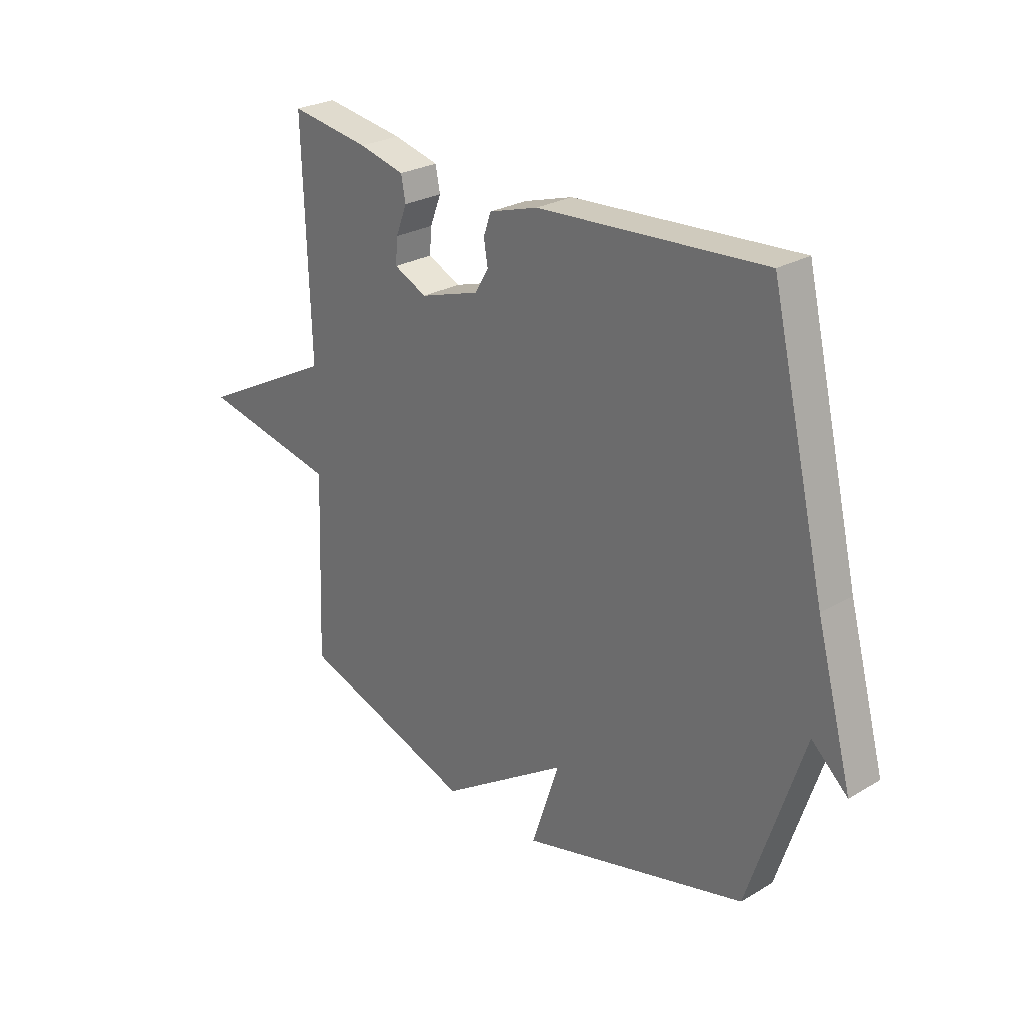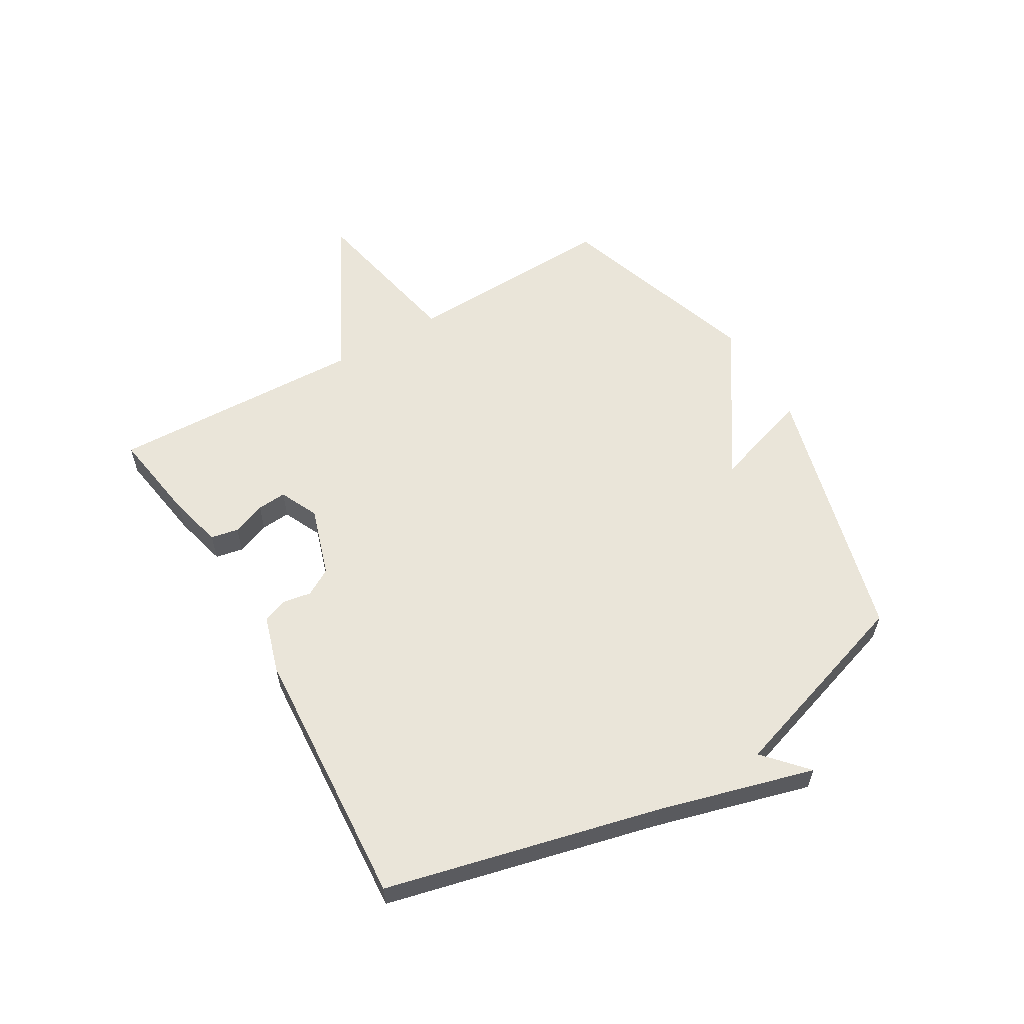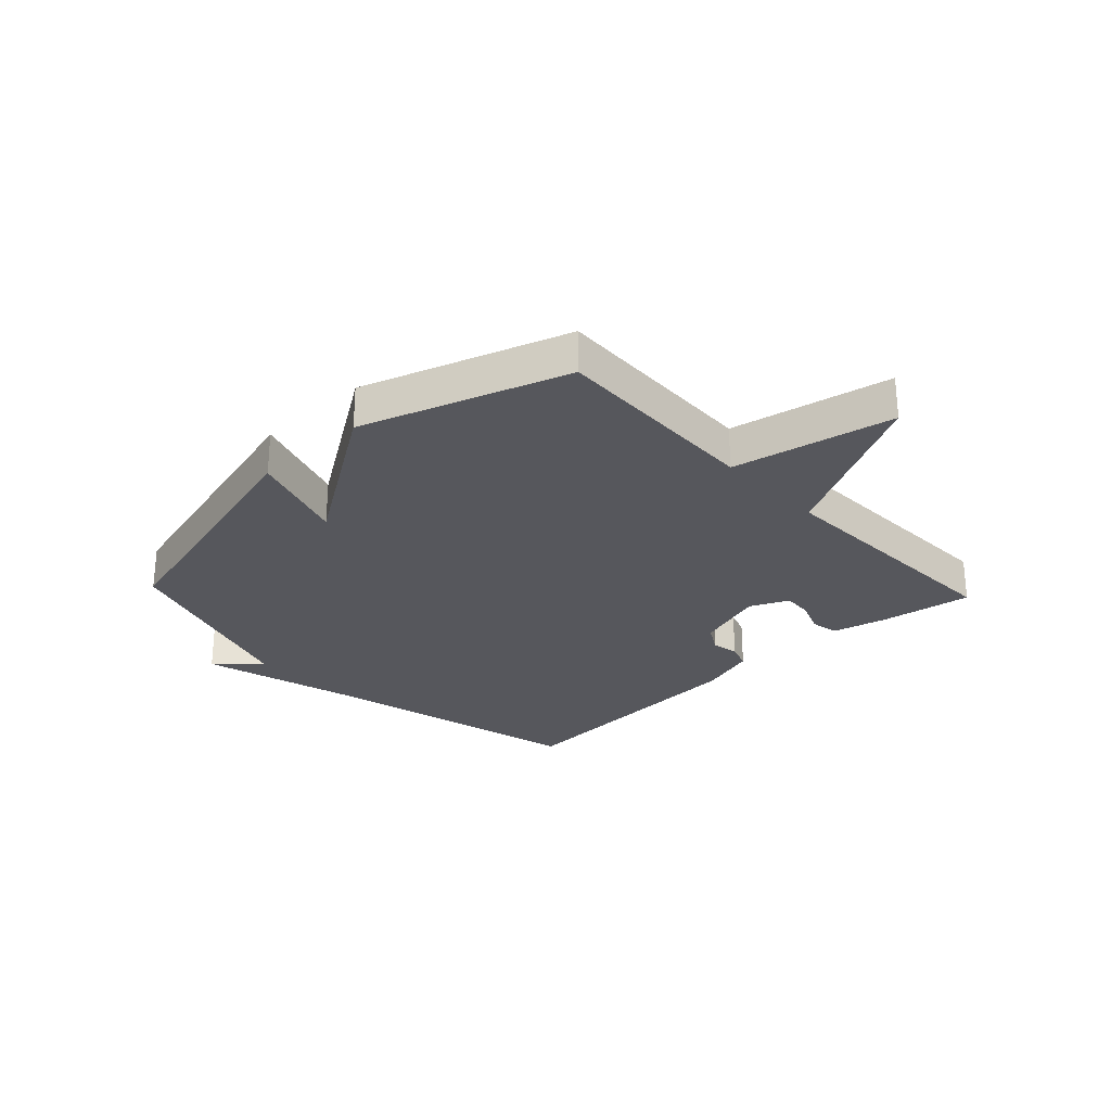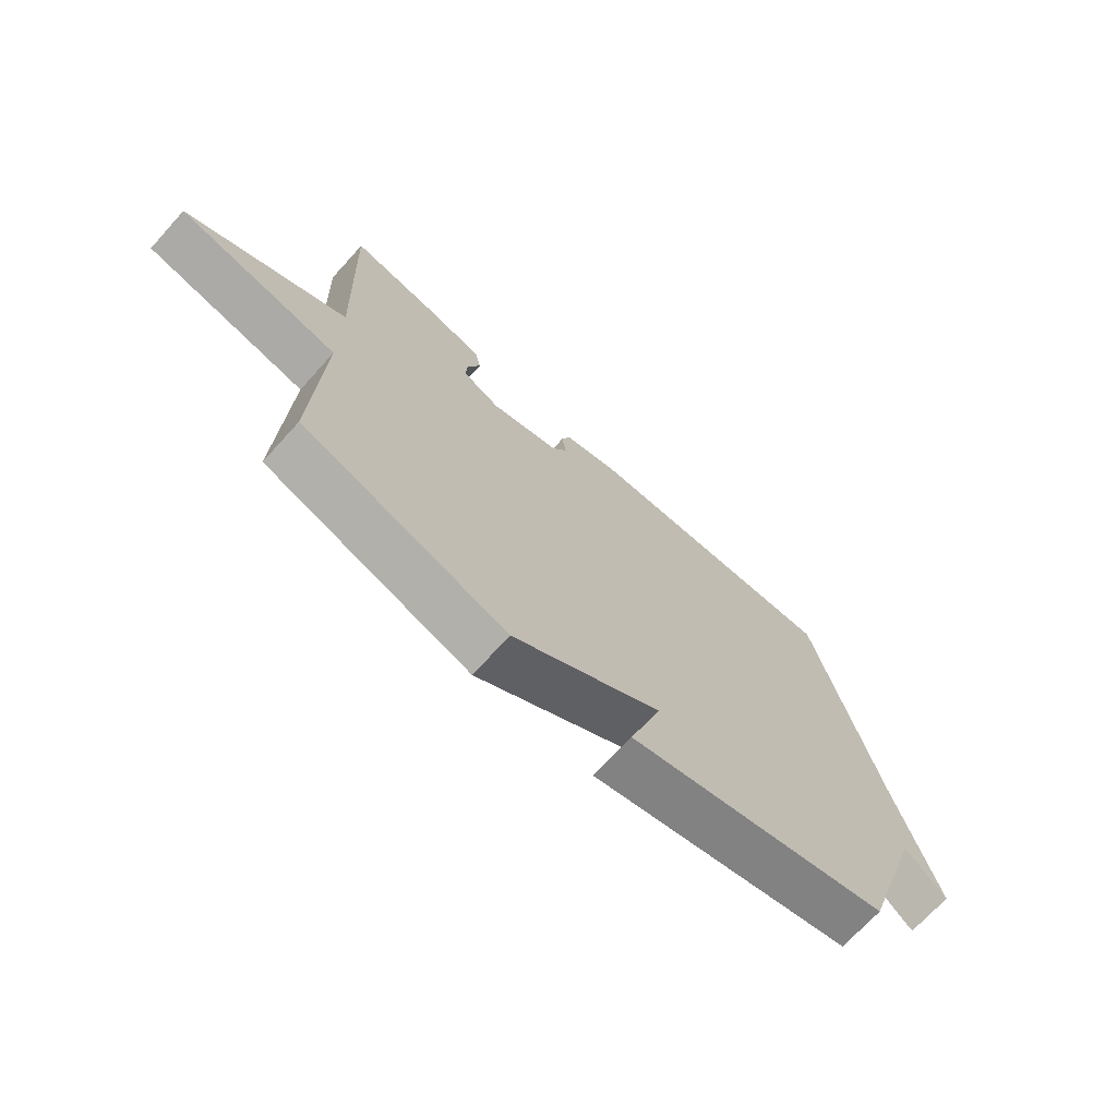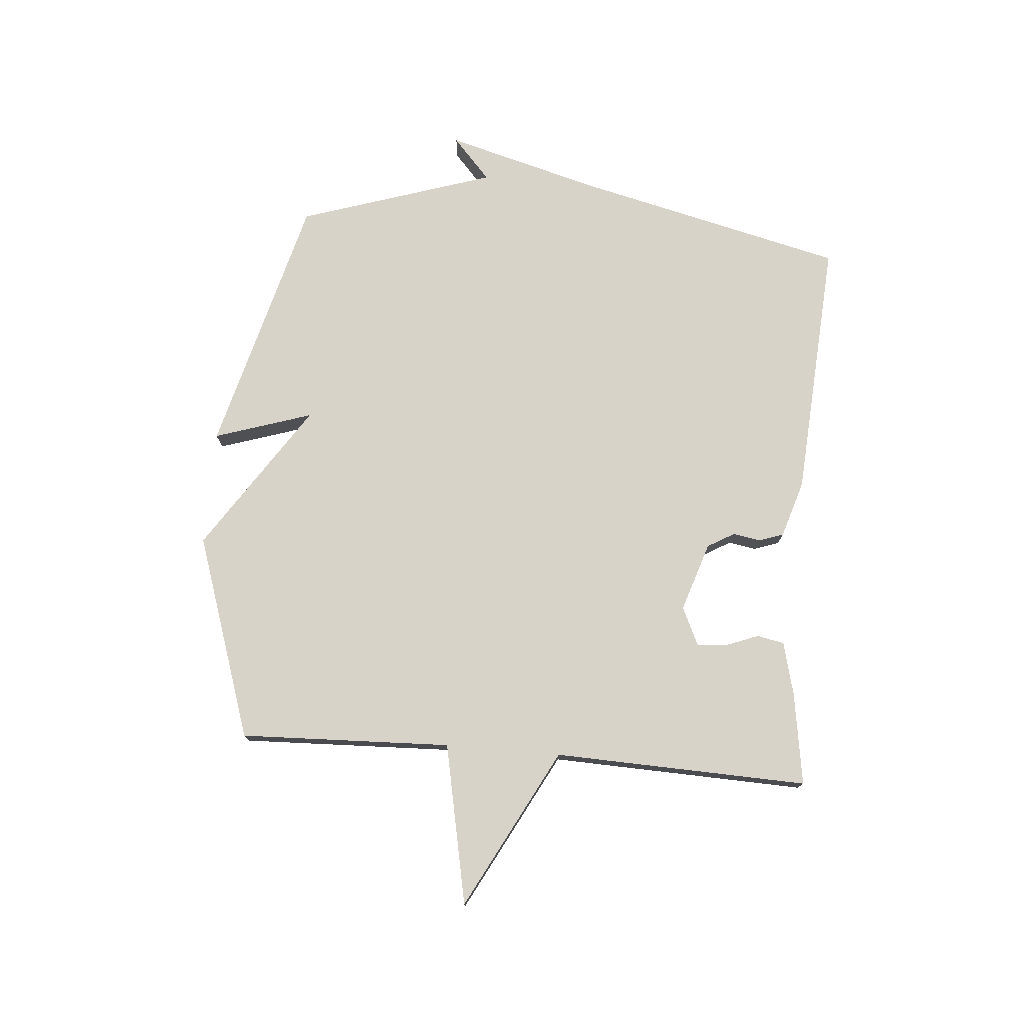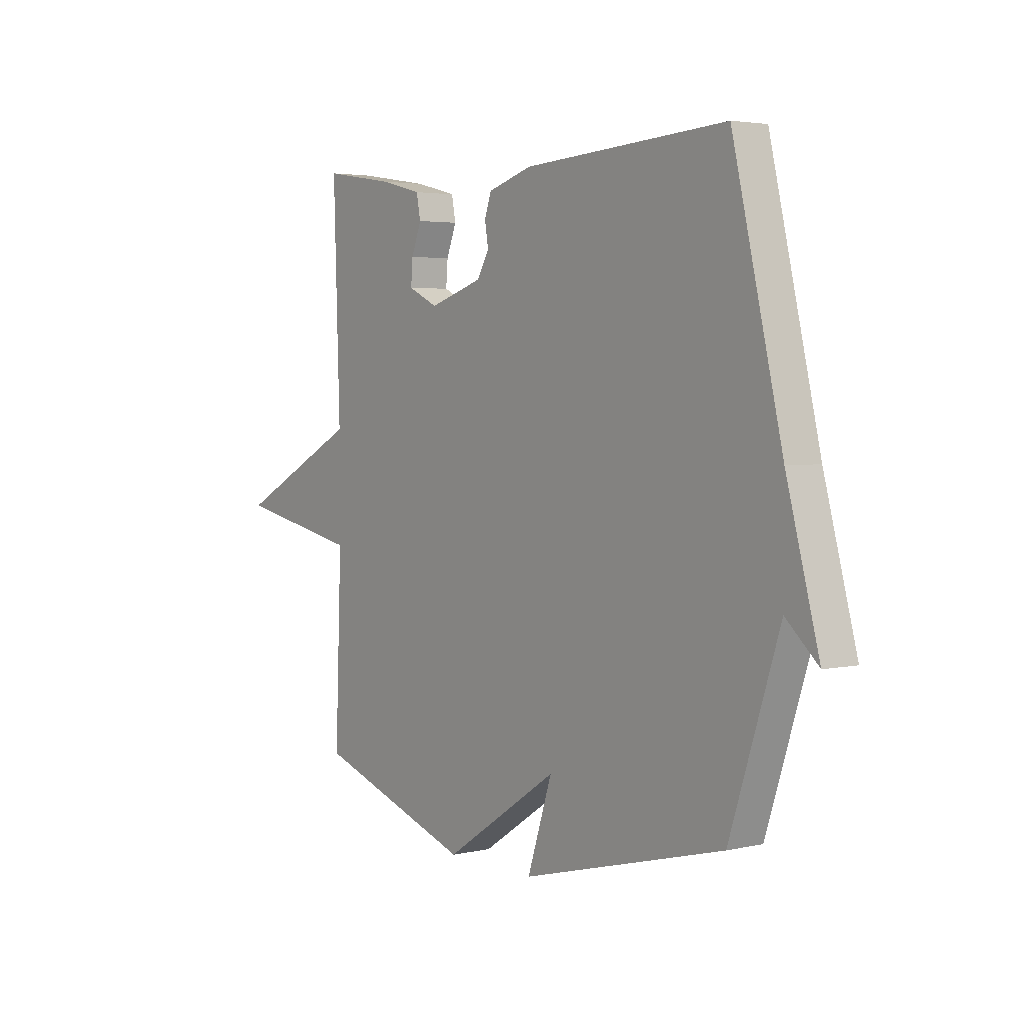
<metadata>
{"format":"obj","ext":"obj","renderer":"f3d","projection":"perspective","resolution":1024,"background":"white","views":[{"elev":26.3,"azim":47.1,"up":"+Z"},{"elev":58.1,"azim":59.7,"up":"+Y"},{"elev":-27.5,"azim":-136.7,"up":"+Y"},{"elev":-70.4,"azim":-42.2,"up":"+Z"},{"elev":75.9,"azim":-85.1,"up":"+Y"},{"elev":3.5,"azim":53.1,"up":"+Z"}]}
</metadata>
<code>
v -0.5 0.07 -0.5
v -0.486 0.07 -0.137
v -0.761 0.07 -0.081
v -0.486 0.07 0.063
v -0.5 0.07 0.5
v -0.341 0.07 0.475
v -0.25 0.07 0.452
v -0.241 0.07 0.405
v -0.263 0.07 0.348
v -0.267 0.07 0.298
v -0.201 0.07 0.267
v -0.082 0.07 0.305
v -0.055 0.07 0.351
v -0.063 0.07 0.398
v -0.048 0.07 0.441
v 0.05 0.07 0.471
v 0.5 0.07 0.5
v 0.61 0.07 0.036
v 0.682 0.07 -0.229
v 0.61 0.07 -0.164
v 0.5 0.07 -0.5
v 0.05 0.07 -0.618
v 0.105 0.07 -0.45
v -0.15 0.07 -0.618
v -0.5 0 -0.5
v -0.486 0 -0.137
v -0.761 0 -0.081
v -0.486 0 0.063
v -0.5 0 0.5
v -0.341 0 0.475
v -0.25 0 0.452
v -0.241 0 0.405
v -0.263 0 0.348
v -0.267 0 0.298
v -0.201 0 0.267
v -0.082 0 0.305
v -0.055 0 0.351
v -0.063 0 0.398
v -0.048 0 0.441
v 0.05 0 0.471
v 0.5 0 0.5
v 0.61 0 0.036
v 0.682 0 -0.229
v 0.61 0 -0.164
v 0.5 0 -0.5
v 0.05 0 -0.618
v 0.105 0 -0.45
v -0.15 0 -0.618
f 23 24 1 2
f 20 21 22 23
f 20 23 2
f 18 19 20
f 17 18 20
f 16 17 20
f 15 16 20
f 14 15 20
f 13 14 20
f 12 13 20
f 11 12 20 2
f 10 11 2
f 9 10 2
f 7 8 9
f 6 7 9
f 5 6 9
f 4 5 9
f 4 9 2
f 2 3 4
f 26 25 48 47
f 47 46 45 44
f 26 47 44
f 44 43 42
f 44 42 41
f 44 41 40
f 44 40 39
f 44 39 38
f 44 38 37
f 44 37 36
f 26 44 36 35
f 26 35 34
f 26 34 33
f 33 32 31
f 33 31 30
f 33 30 29
f 33 29 28
f 26 33 28
f 28 27 26
f 1 25 26 2
f 2 26 27 3
f 3 27 28 4
f 4 28 29 5
f 5 29 30 6
f 6 30 31 7
f 7 31 32 8
f 8 32 33 9
f 9 33 34 10
f 10 34 35 11
f 11 35 36 12
f 12 36 37 13
f 13 37 38 14
f 14 38 39 15
f 15 39 40 16
f 16 40 41 17
f 17 41 42 18
f 18 42 43 19
f 19 43 44 20
f 20 44 45 21
f 21 45 46 22
f 22 46 47 23
f 23 47 48 24
f 24 48 25 1

</code>
